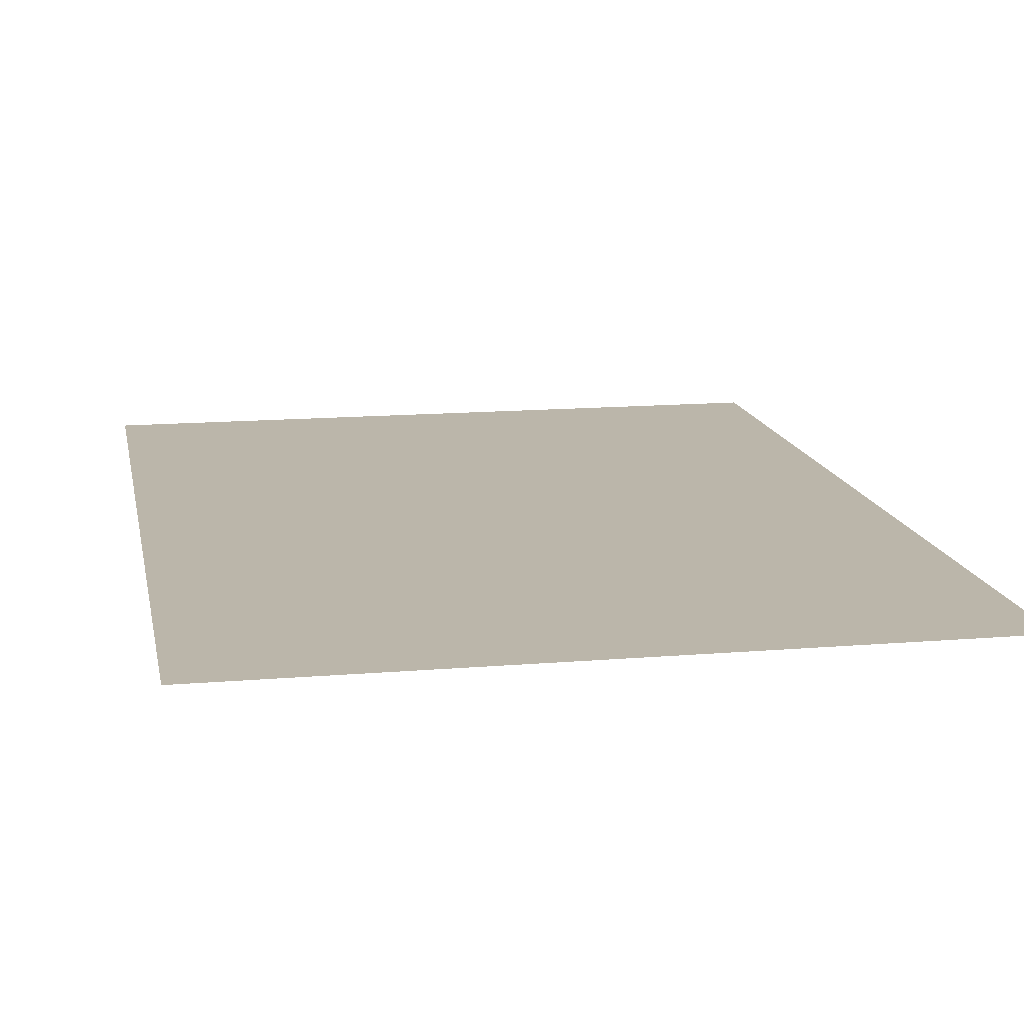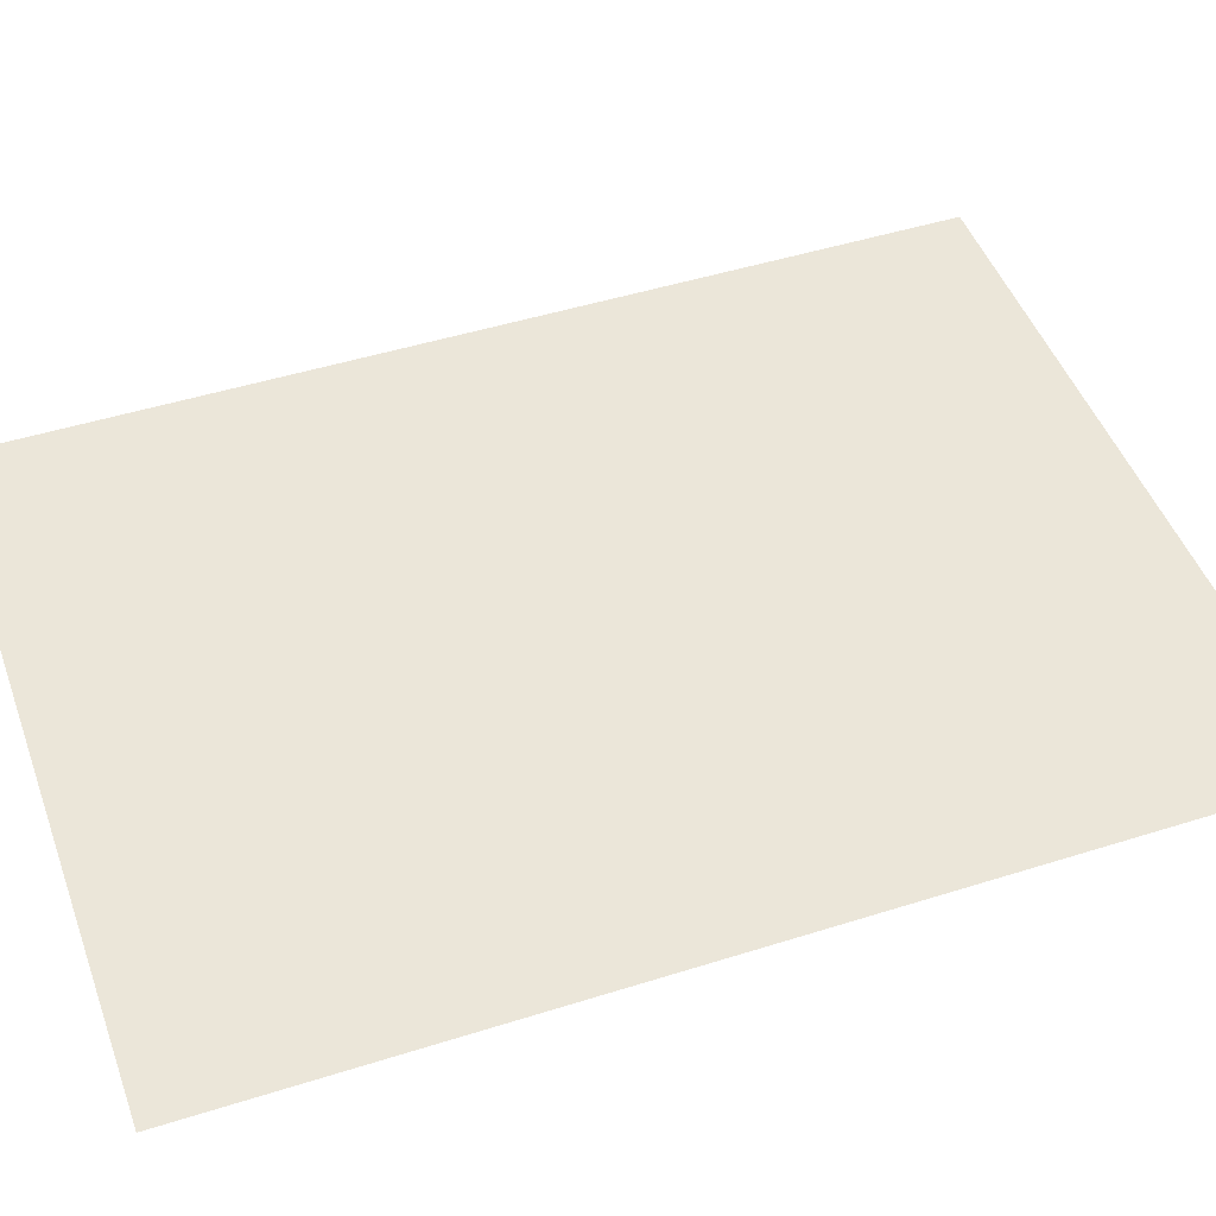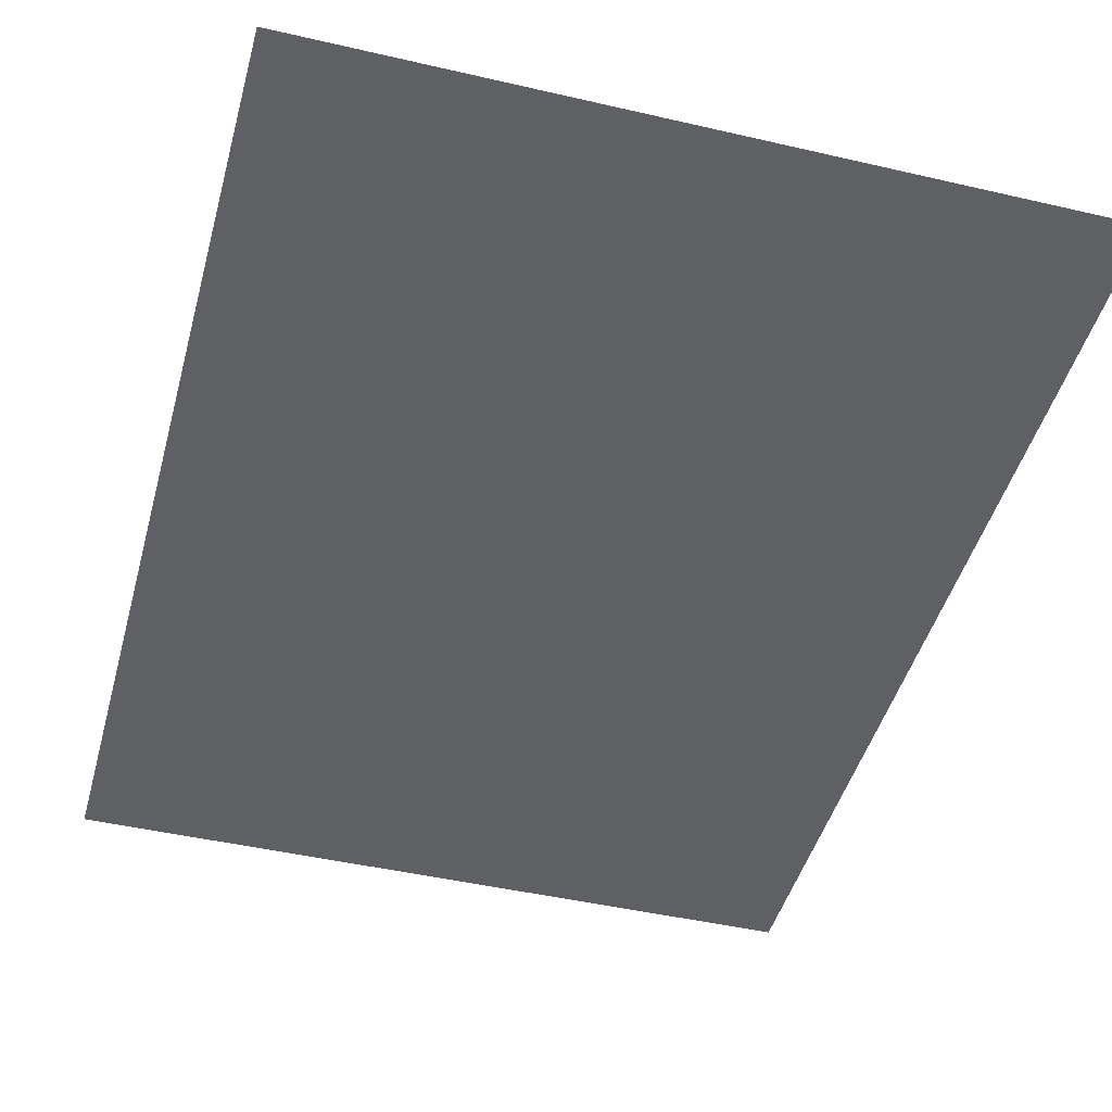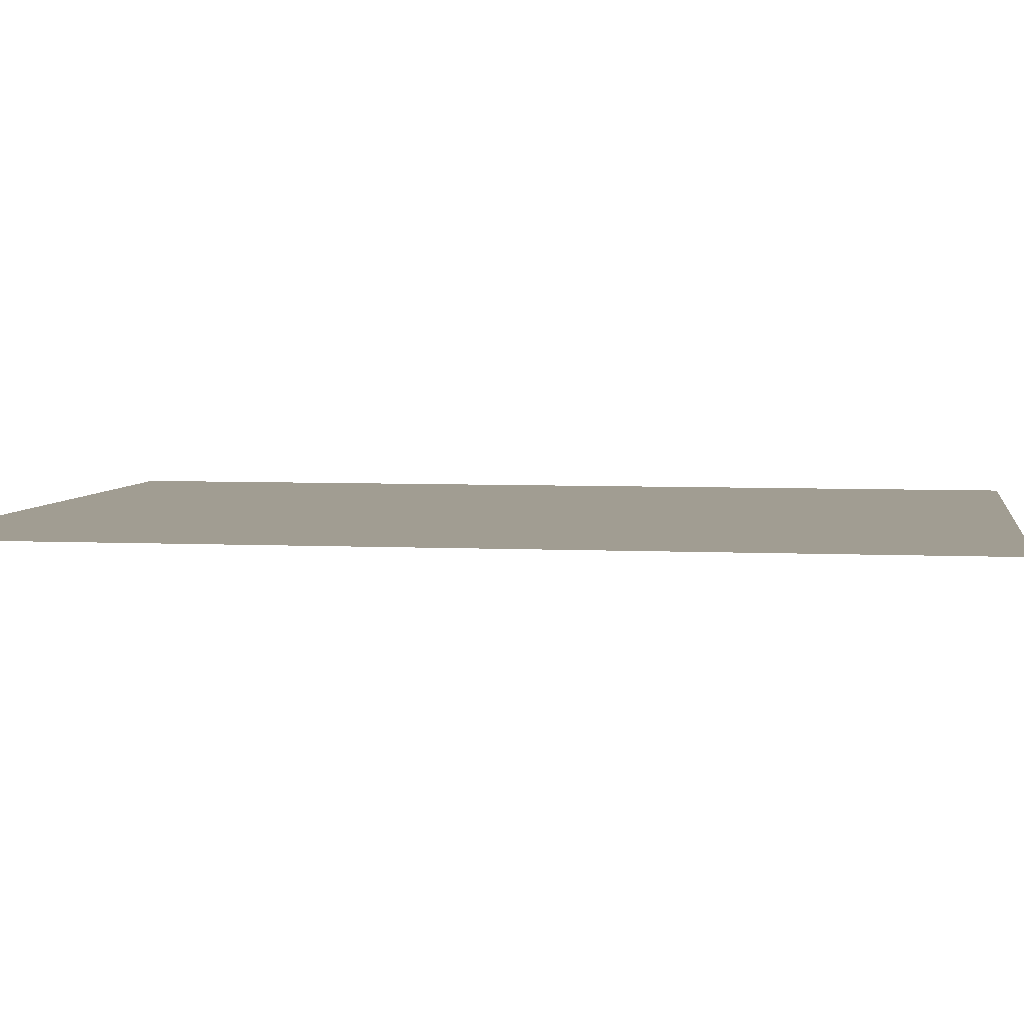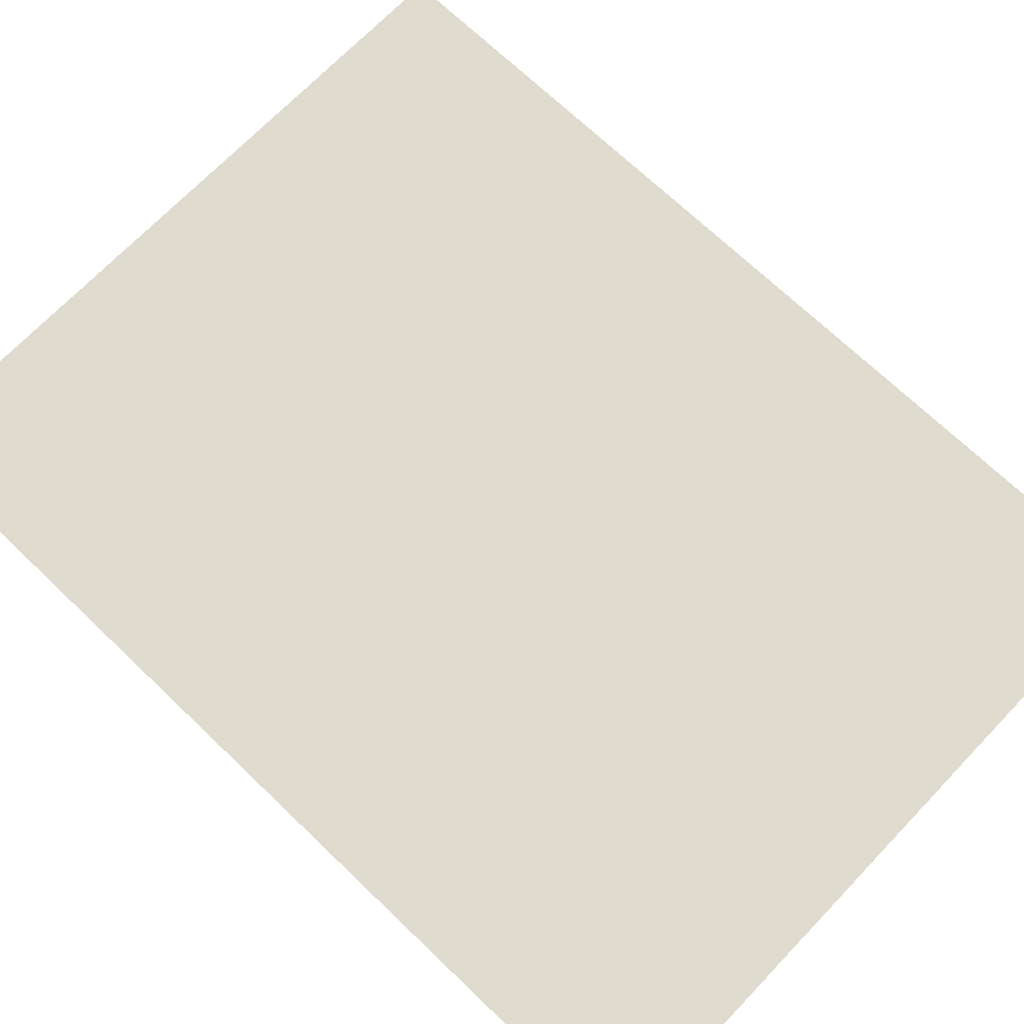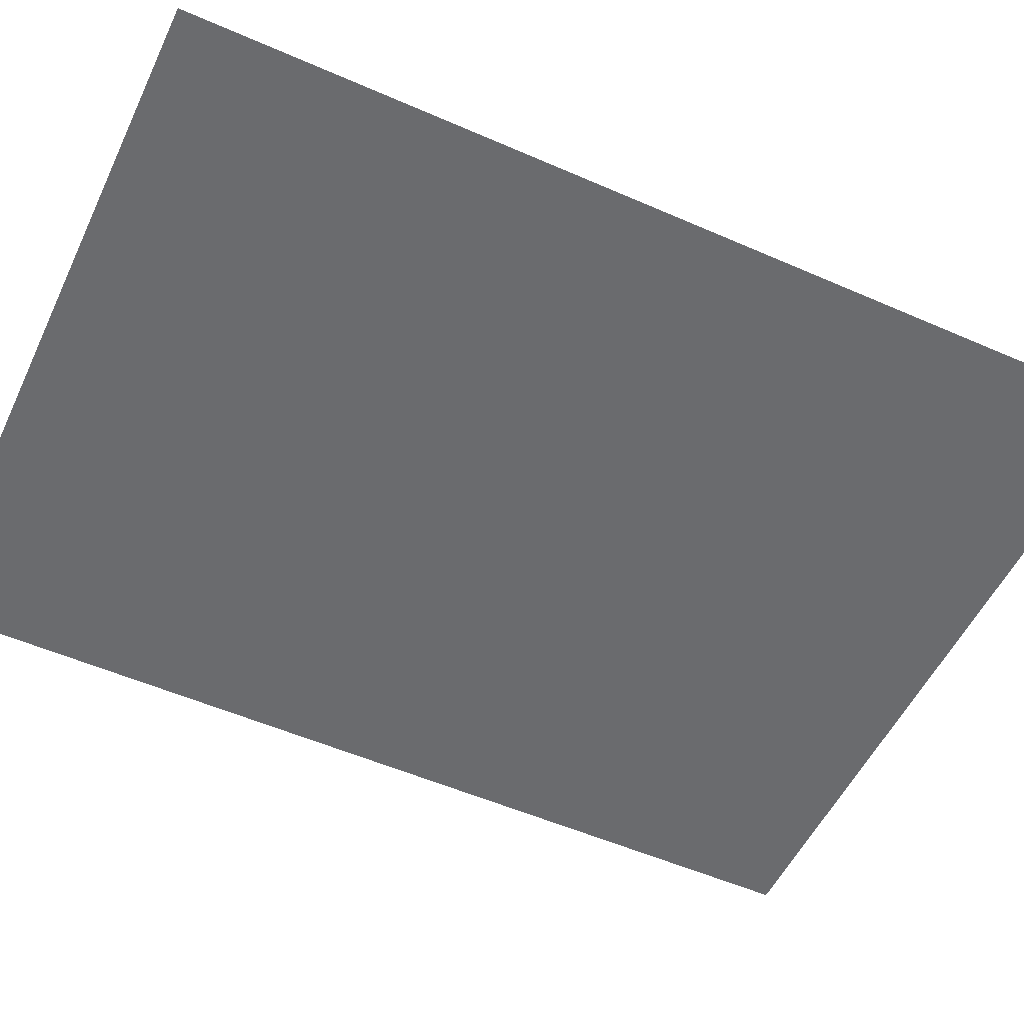
<metadata>
{"format":"obj","ext":"obj","renderer":"f3d","projection":"perspective","resolution":1024,"background":"white","views":[{"elev":14.1,"azim":169.4,"up":"+Z"},{"elev":47.5,"azim":70.4,"up":"+Z"},{"elev":-45.3,"azim":165.0,"up":"+Z"},{"elev":4.8,"azim":99.0,"up":"+Z"},{"elev":70.4,"azim":-46.2,"up":"+Z"},{"elev":-53.4,"azim":64.9,"up":"+Z"}]}
</metadata>
<code>
o pasted__pCube31
v -318.7 0.2 -83.83
v -315.8 0.2 -83.83
v -318.7 4.006 -83.83
v -315.8 4.006 -83.83
f 1 2 4 3

</code>
